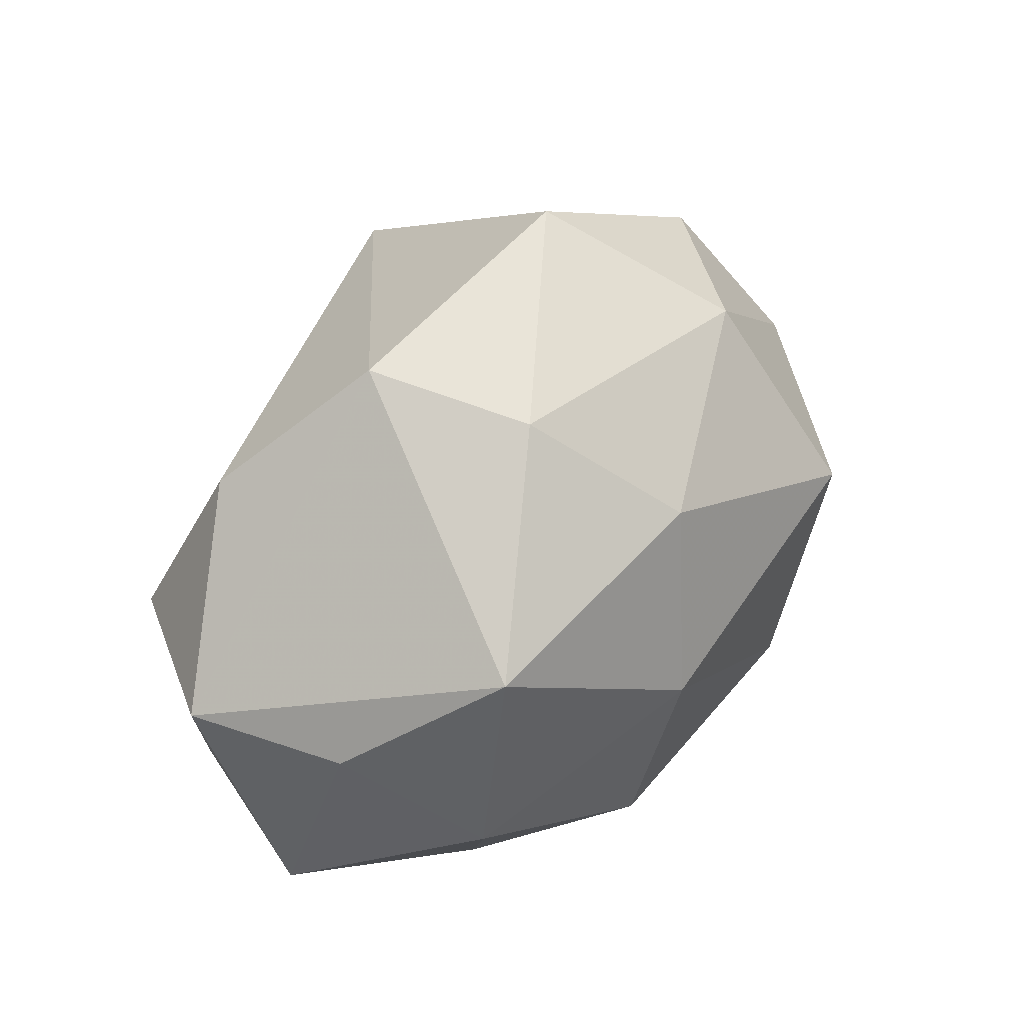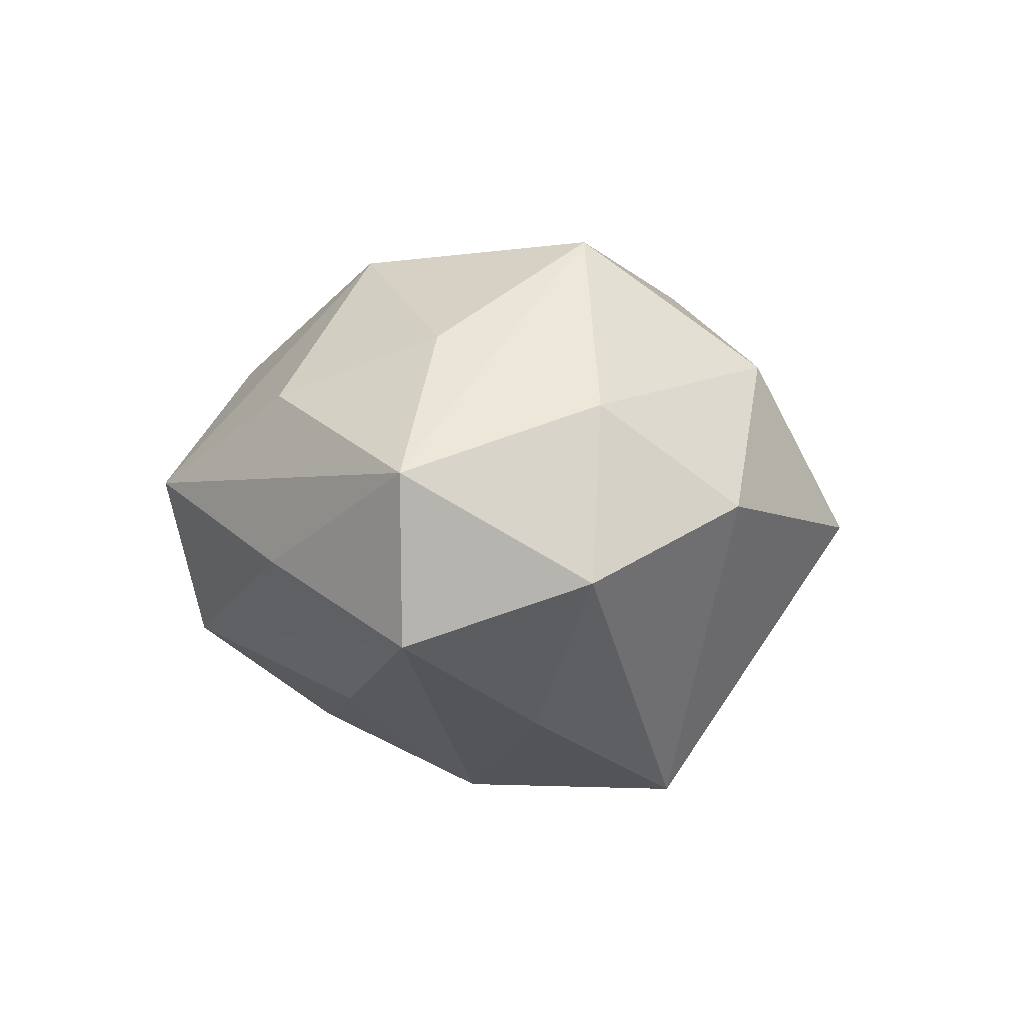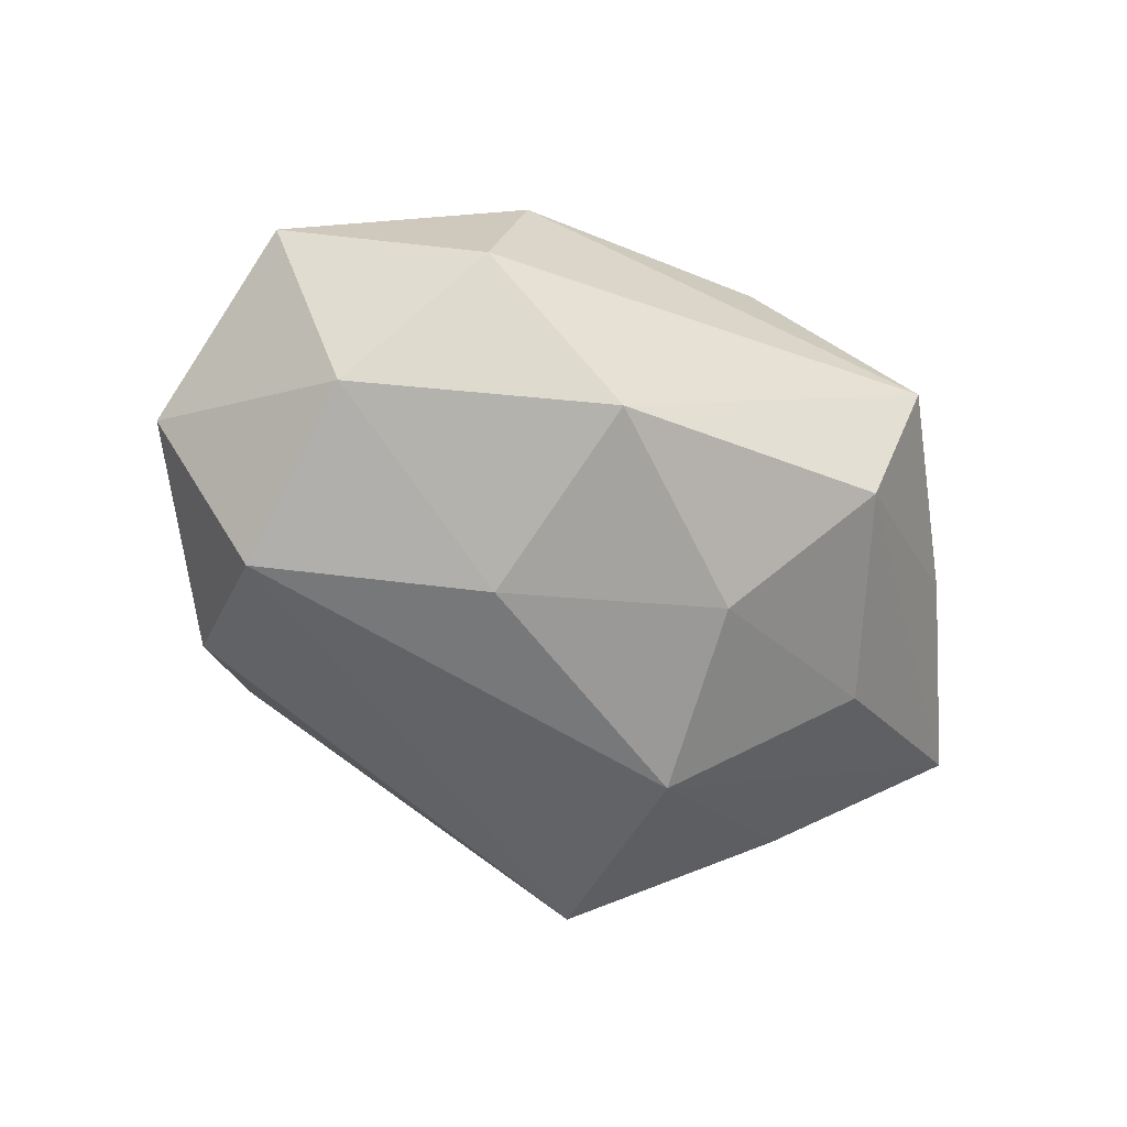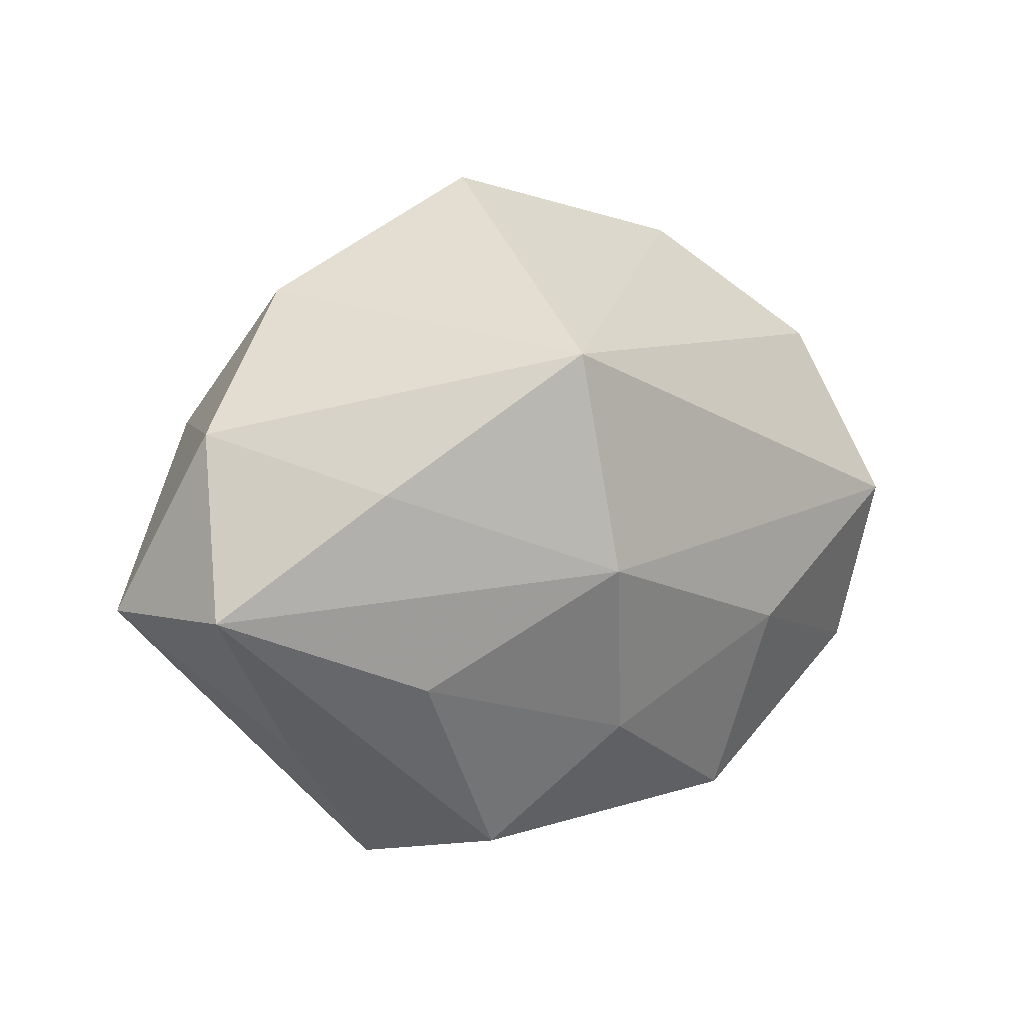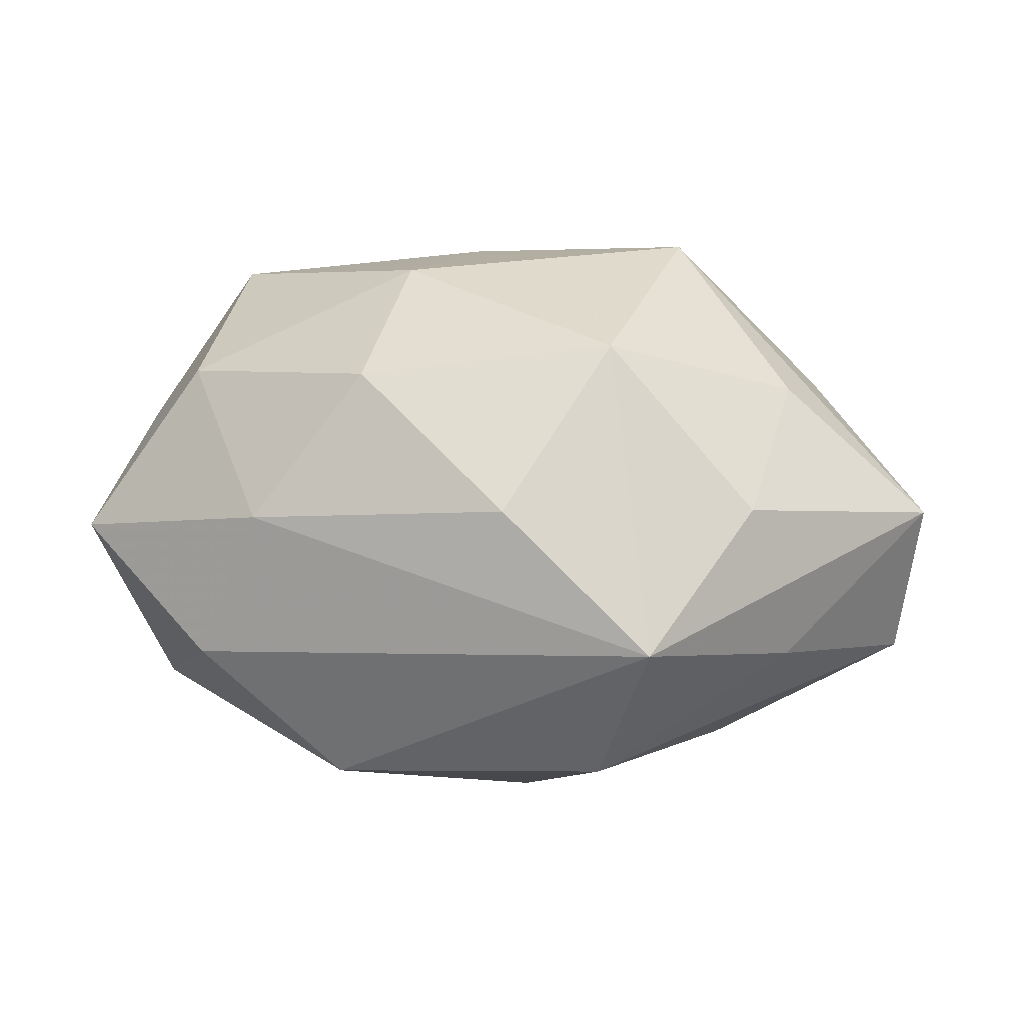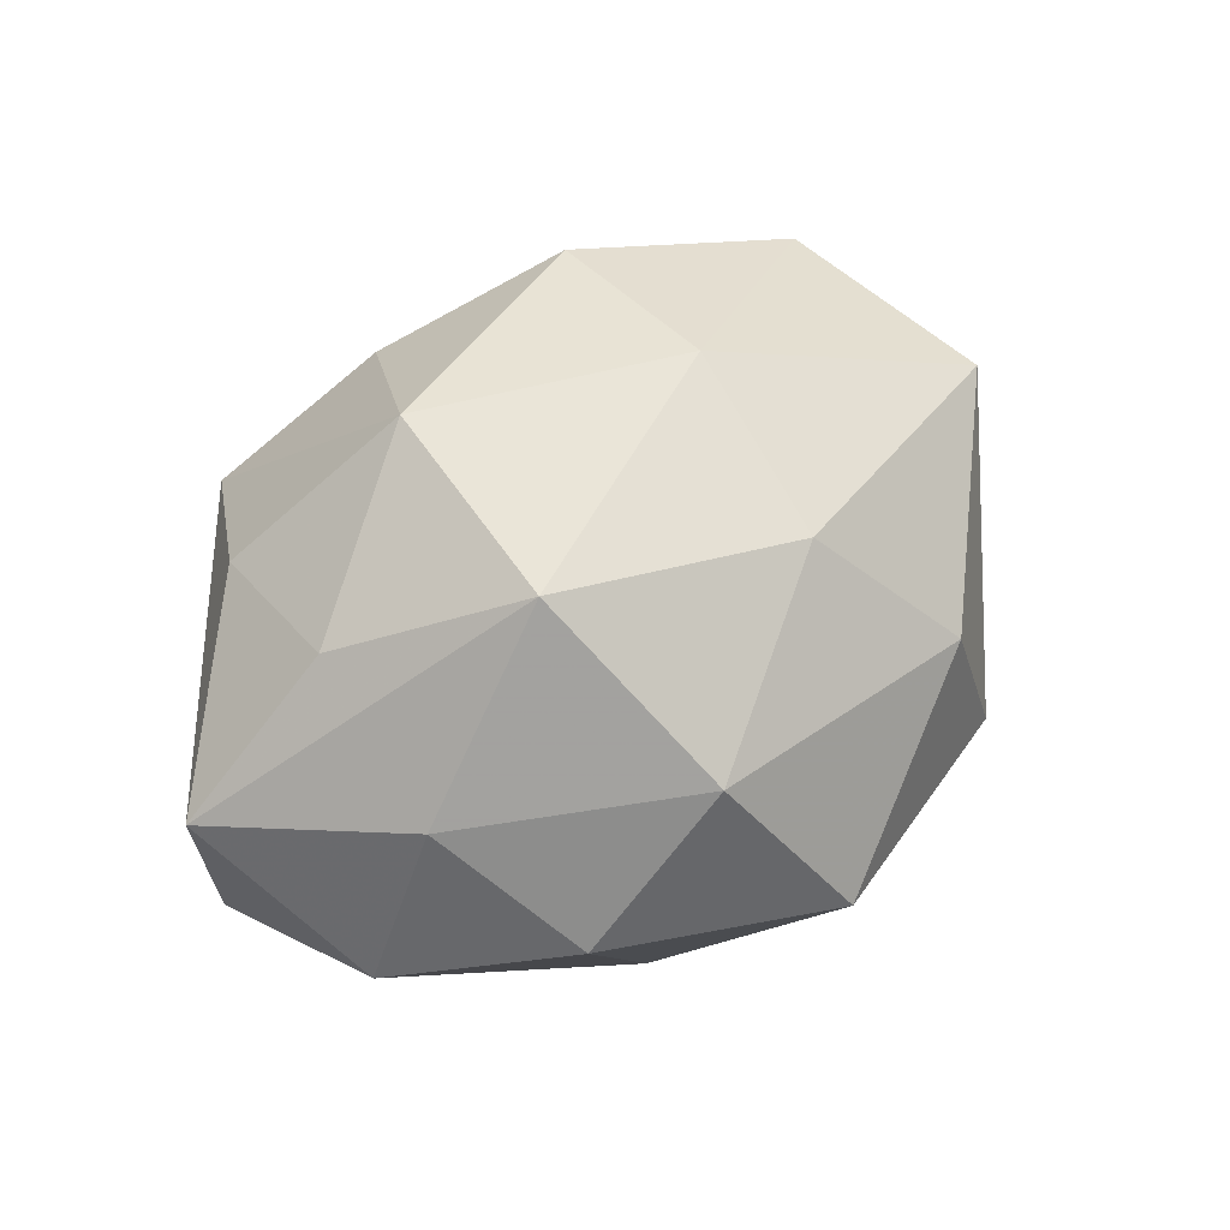
<metadata>
{"format":"obj","ext":"obj","renderer":"f3d","projection":"perspective","resolution":1024,"background":"white","views":[{"elev":45.0,"azim":-54.6,"up":"+Y"},{"elev":3.8,"azim":92.5,"up":"+Z"},{"elev":-48.9,"azim":-37.3,"up":"+Z"},{"elev":3.8,"azim":142.6,"up":"+Y"},{"elev":28.2,"azim":5.1,"up":"+Z"},{"elev":55.3,"azim":133.6,"up":"+Z"}]}
</metadata>
<code>
v -0.02379 -0.02547 0.01185
v -0.04483 -0.01343 0.003463
v 0.02782 -0.02207 0.01334
v -0.004592 0.01968 0.0243
v 0.0148 0.01871 -0.03014
v -0.01302 -0.01864 0.02555
v -0.0315 0.0165 0.02171
v 0.002558 -0.02902 0.01568
v -0.01727 0.03302 -0.005014
v 0.02993 0.02548 0.002085
v 0.04694 -0.007688 0.006283
v 0.01248 -0.01414 0.02771
v 0.01045 -0.002984 -0.03061
v 0.03227 -0.02222 -0.003612
v -0.01291 0.03124 0.01144
v 0.0426 0.0107 -0.00467
v -0.03302 -0.007245 0.01992
v -0.0151 -0.029 -0.01696
v -0.01527 -0.009629 -0.02549
v 0.03148 -0.00525 0.01943
v -0.01028 0.0009367 0.02926
v 0.02542 -0.01507 -0.01869
v 0.01602 0.02829 0.0163
v -0.0292 0.02121 -0.01557
v 0.01797 -0.03606 0.003706
v 0.004407 -0.02003 -0.02368
v -0.03441 0.00362 -0.02287
v 0.04511 -0.007686 -0.01073
v 0.008565 0.03807 -0.001623
v -0.04118 0.005081 0.008465
v 0.01894 0.009517 0.02964
v 0.03506 0.01138 0.01256
v -0.03666 -0.01406 -0.01468
v -0.02974 -0.02754 -0.003517
v 0.01294 -0.03286 -0.01271
v -0.04524 0.005423 -0.007492
v 0.03144 0.004859 -0.02025
f 30 7 36
f 21 31 4
f 4 7 21
f 31 23 4
f 36 24 27
f 5 37 13
f 13 27 5
f 5 27 24
f 16 37 5
f 29 5 9
f 9 5 24
f 36 7 9
f 9 24 36
f 12 31 21
f 6 12 21
f 32 23 31
f 32 31 11
f 11 16 32
f 13 37 28
f 28 16 11
f 28 37 16
f 2 30 36
f 29 9 15
f 15 9 7
f 7 4 15
f 15 23 29
f 15 4 23
f 11 31 20
f 31 12 20
f 3 25 11
f 3 12 25
f 11 20 3
f 3 20 12
f 25 12 8
f 12 6 8
f 21 7 17
f 17 6 21
f 7 30 17
f 30 2 17
f 10 32 16
f 23 32 10
f 29 23 10
f 10 5 29
f 16 5 10
f 13 28 22
f 19 27 13
f 36 27 33
f 33 2 36
f 27 19 33
f 33 19 18
f 1 8 6
f 6 17 1
f 1 17 2
f 25 8 1
f 11 25 14
f 14 28 11
f 25 18 35
f 35 14 25
f 35 22 28
f 28 14 35
f 2 33 34
f 34 33 18
f 34 1 2
f 34 18 25
f 25 1 34
f 26 35 18
f 26 19 13
f 18 19 26
f 13 22 26
f 22 35 26

</code>
